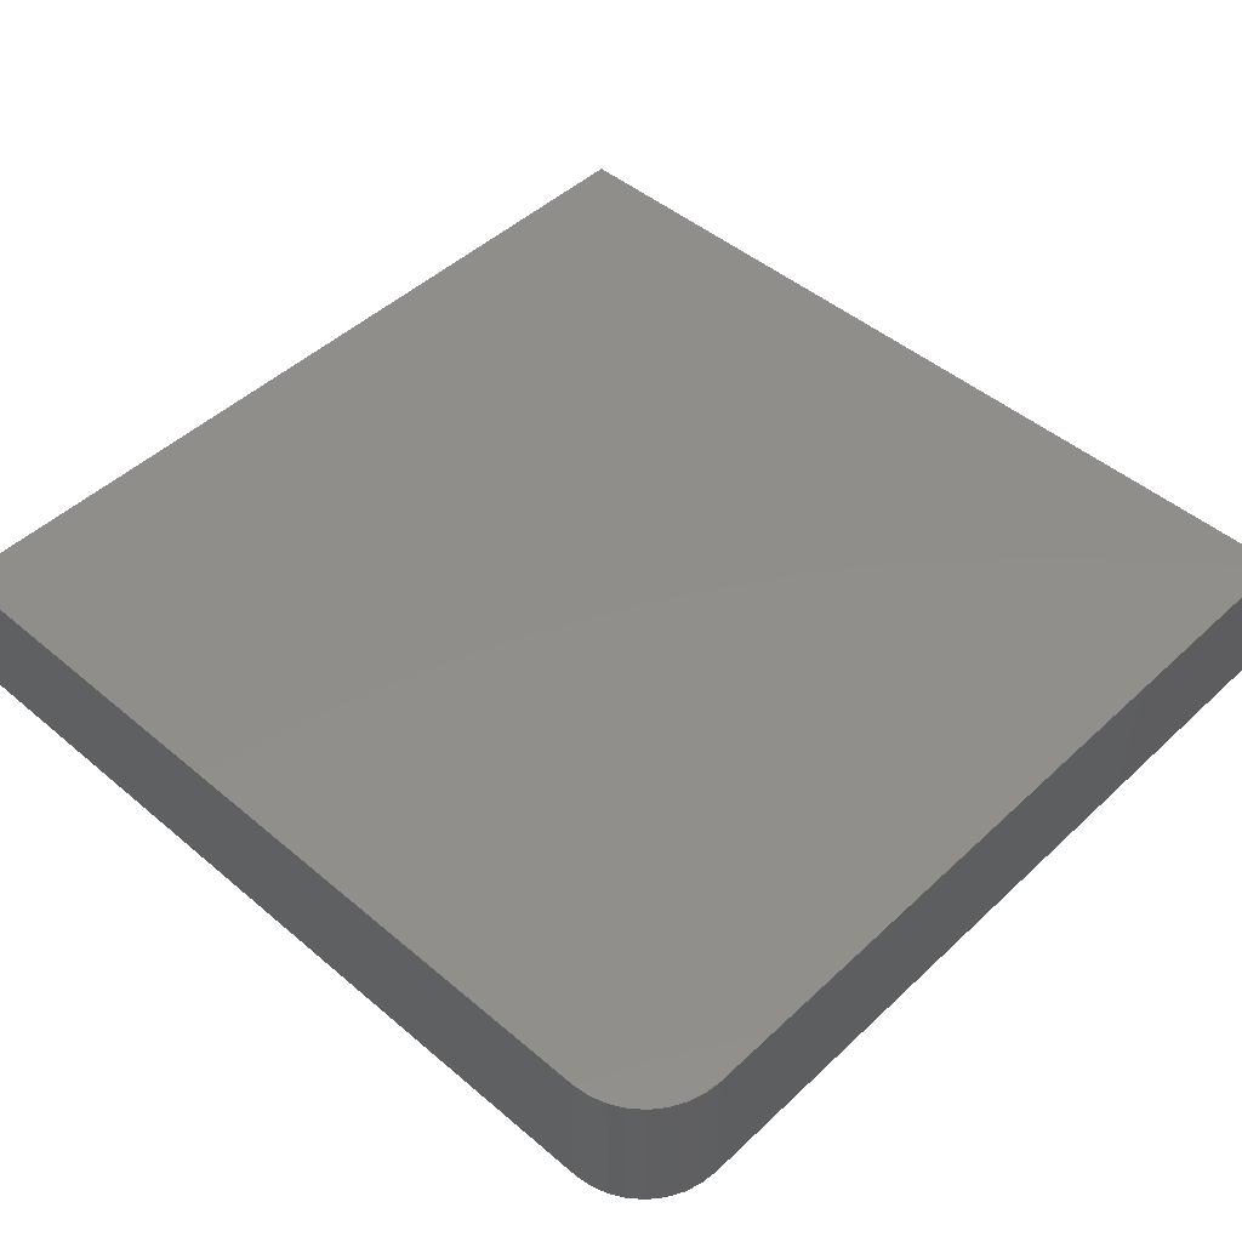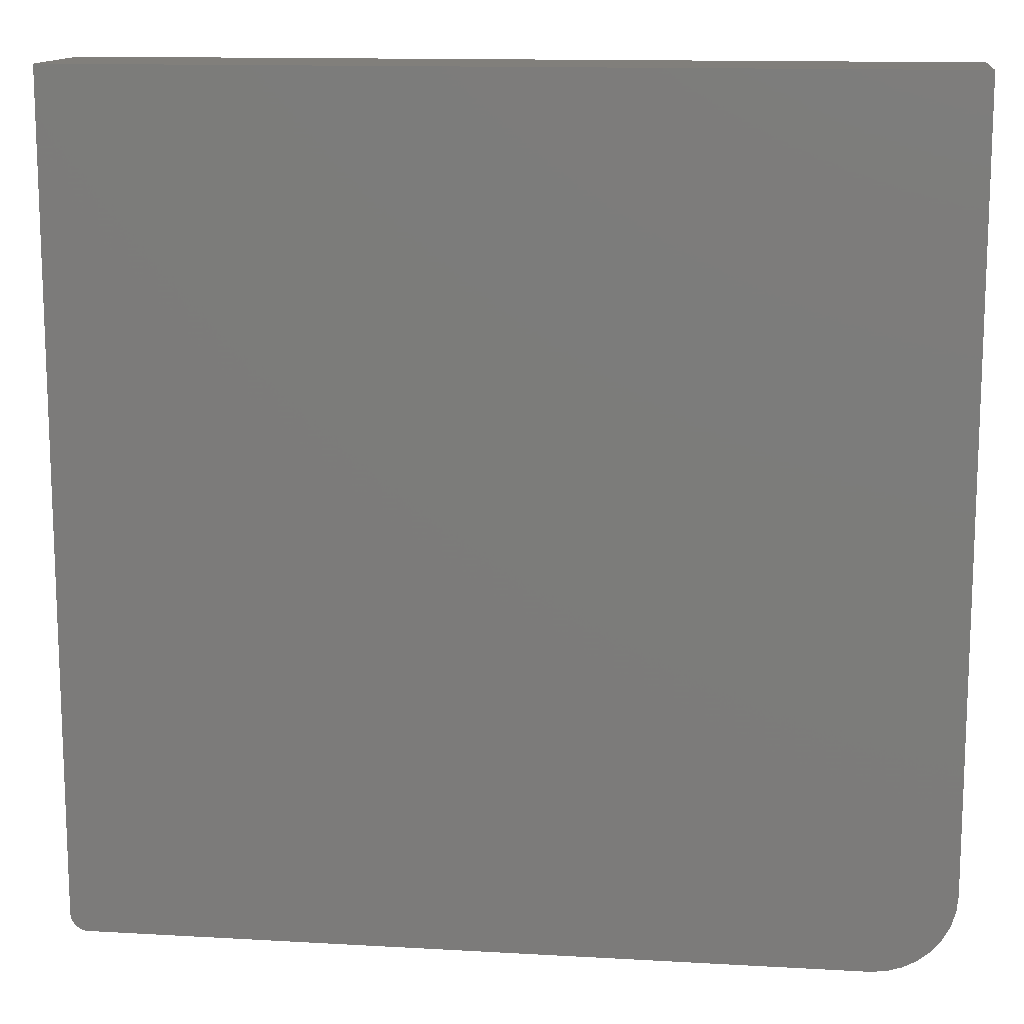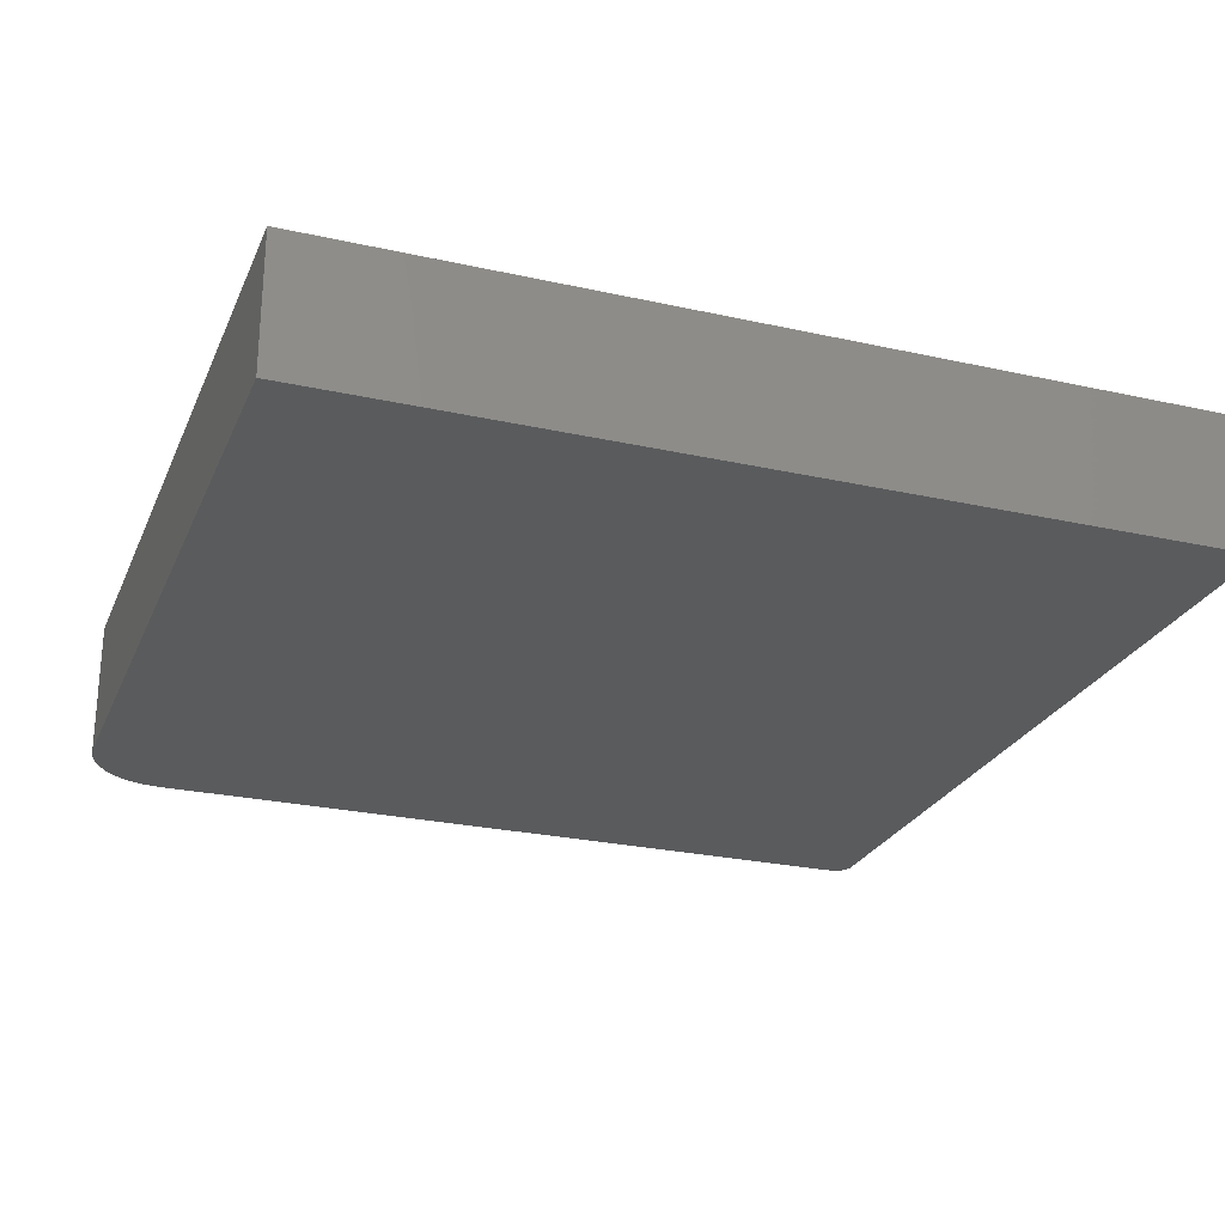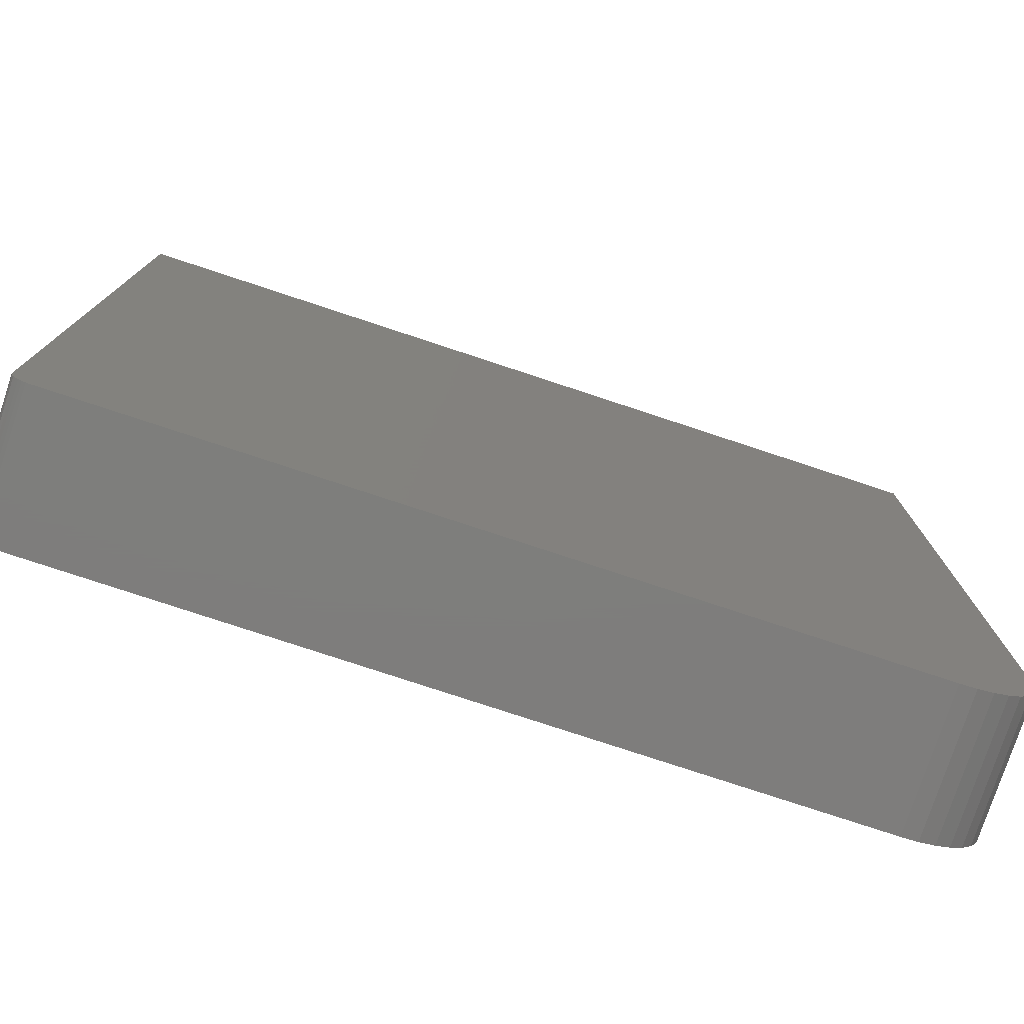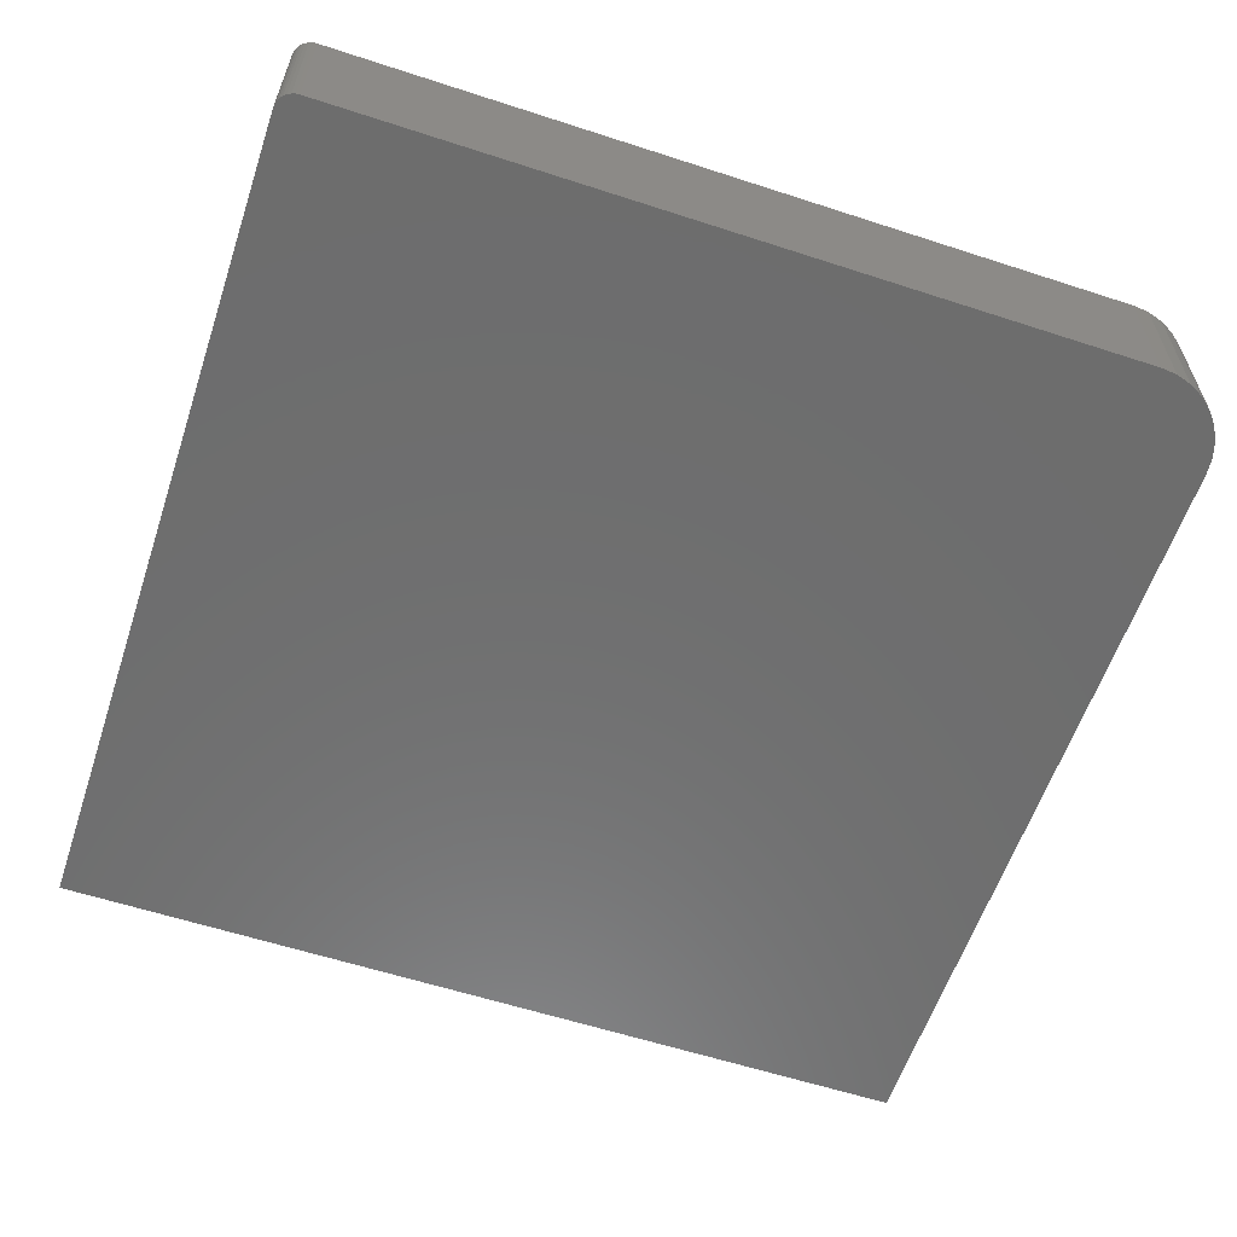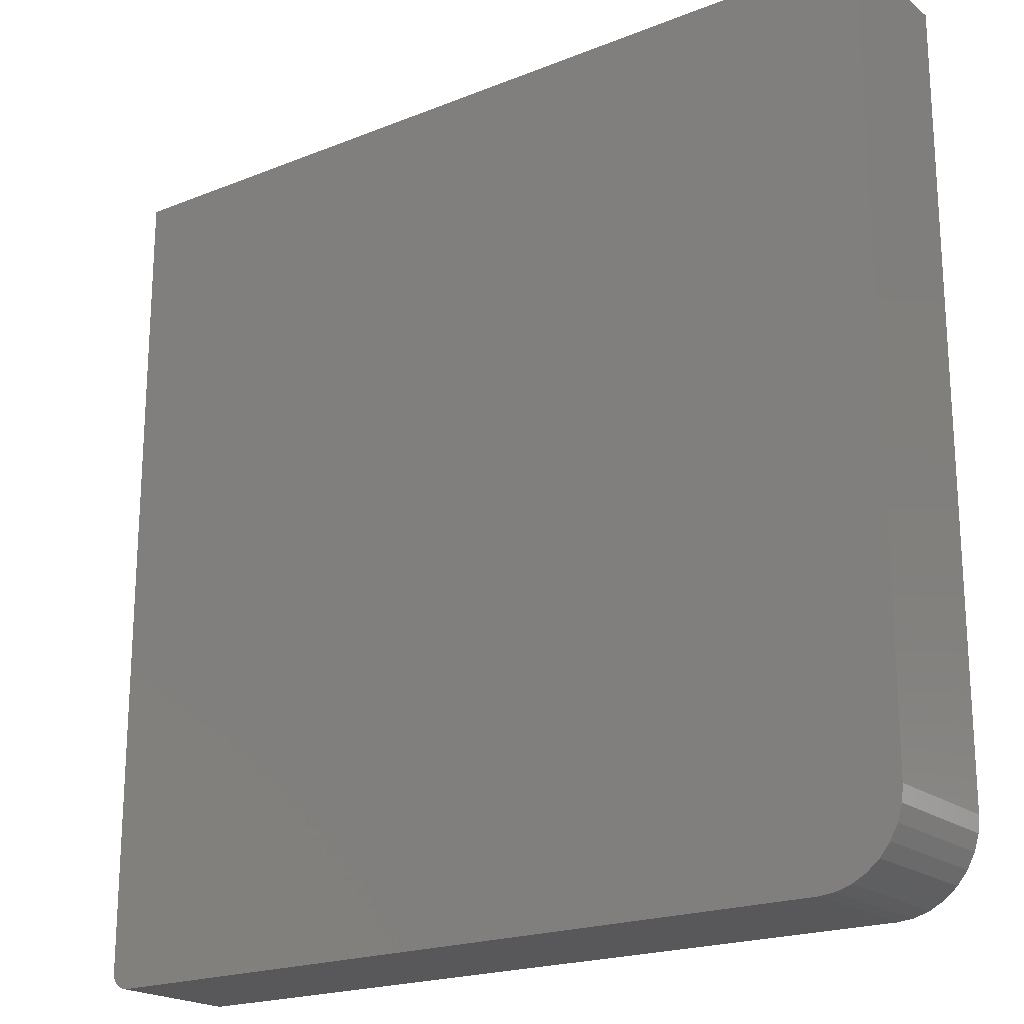
<metadata>
{"format":"stl","ext":"stl","renderer":"f3d","projection":"perspective","resolution":1024,"background":"white","views":[{"elev":47.3,"azim":43.6,"up":"+Z"},{"elev":13.2,"azim":7.4,"up":"+Y"},{"elev":-25.6,"azim":160.3,"up":"+Z"},{"elev":-77.6,"azim":-18.3,"up":"+Y"},{"elev":-59.6,"azim":-18.5,"up":"+Z"},{"elev":-20.2,"azim":36.2,"up":"+Y"}]}
</metadata>
<code>
# stl→obj: 40 verts, 76 faces
v -0.7344 0 0.1172
v -0.0566 0.001351 0.1172
v -0.7374 0.0003002 0.1172
v -0.07031 0 0.1172
v -0.04341 0.005352 0.1172
v -0.7454 0.004576 0.1172
v -0.7431 0.002633 0.1172
v -0.7404 0.001189 0.1172
v -0.75 0.01562 0.1172
v -0.7497 0.01258 0.1172
v -0.02059 0.02059 0.1172
v -0.01185 0.03125 0.1172
v -0.005352 0.04341 0.1172
v -0.001351 0.0566 0.1172
v 0 0.07031 0.1172
v 0 0.7342 0.1172
v -0.75 0.7342 0.1172
v -0.03125 0.01185 0.1172
v -0.7488 0.009646 0.1172
v -0.7474 0.006944 0.1172
v -0.7374 0.0003002 0
v -0.0566 0.001351 0
v -0.7344 0 0
v -0.07031 0 0
v -0.7431 0.002633 0
v -0.7454 0.004576 0
v -0.04341 0.005352 0
v -0.7404 0.001189 0
v -0.75 0.01562 0
v -0.75 0.7342 0
v 0 0.7342 0
v 0 0.07031 0
v -0.001351 0.0566 0
v -0.005352 0.04341 0
v -0.01185 0.03125 0
v -0.02059 0.02059 0
v -0.7497 0.01258 0
v -0.03125 0.01185 0
v -0.7474 0.006944 0
v -0.7488 0.009646 0
f 1 2 3
f 1 4 2
f 5 6 7
f 5 7 8
f 5 8 2
f 8 3 2
f 9 10 11
f 9 11 12
f 9 12 13
f 9 13 14
f 9 14 15
f 9 15 16
f 9 16 17
f 18 11 10
f 18 10 19
f 18 19 20
f 18 20 6
f 18 6 5
f 21 22 23
f 22 24 23
f 25 26 27
f 28 25 27
f 22 28 27
f 22 21 28
f 29 30 31
f 29 31 32
f 29 32 33
f 29 33 34
f 29 34 35
f 29 35 36
f 29 36 37
f 38 27 26
f 38 26 39
f 38 39 40
f 38 40 37
f 38 37 36
f 1 23 4
f 4 23 24
f 17 30 9
f 9 30 29
f 23 1 21
f 21 1 3
f 21 3 28
f 28 3 8
f 28 8 25
f 25 8 7
f 25 7 26
f 26 7 6
f 26 6 39
f 39 6 20
f 39 20 40
f 40 20 19
f 40 19 37
f 37 19 10
f 37 10 29
f 29 10 9
f 15 32 16
f 16 32 31
f 32 15 33
f 33 15 14
f 33 14 34
f 34 14 13
f 34 13 35
f 35 13 12
f 35 12 36
f 36 12 11
f 36 11 38
f 38 11 18
f 38 18 27
f 27 18 5
f 27 5 22
f 22 5 2
f 22 2 24
f 24 2 4
f 16 31 17
f 17 31 30

</code>
